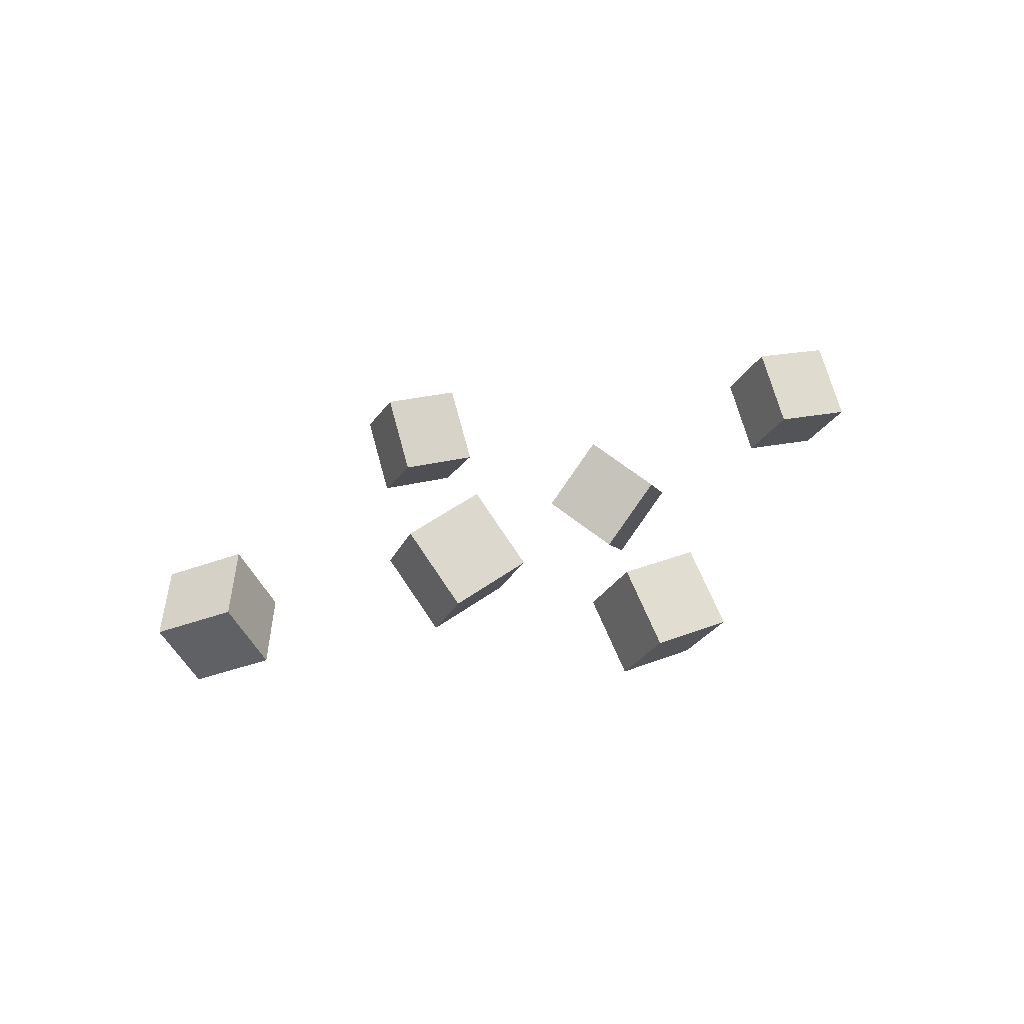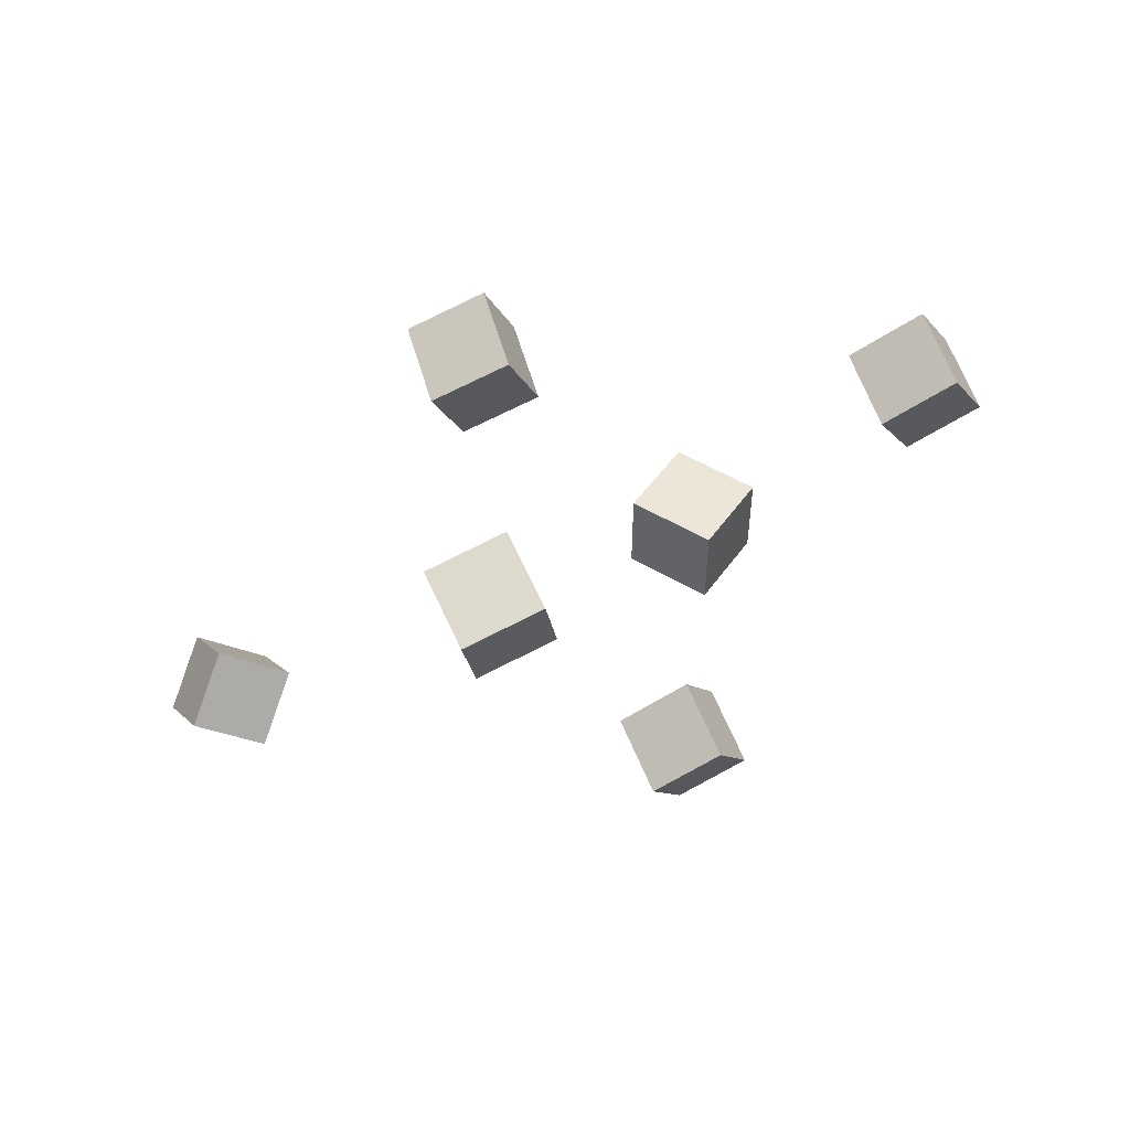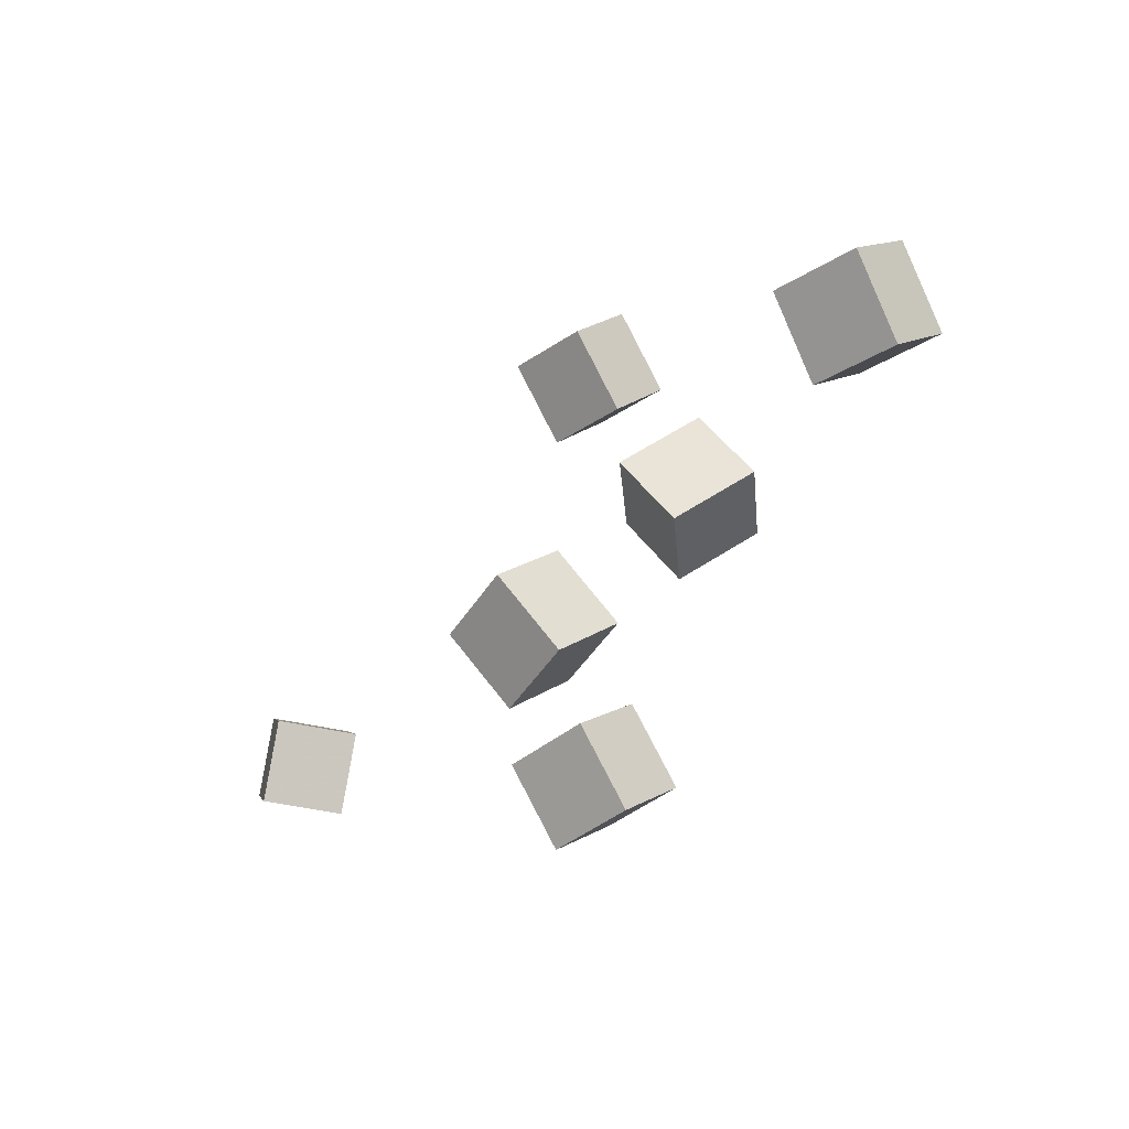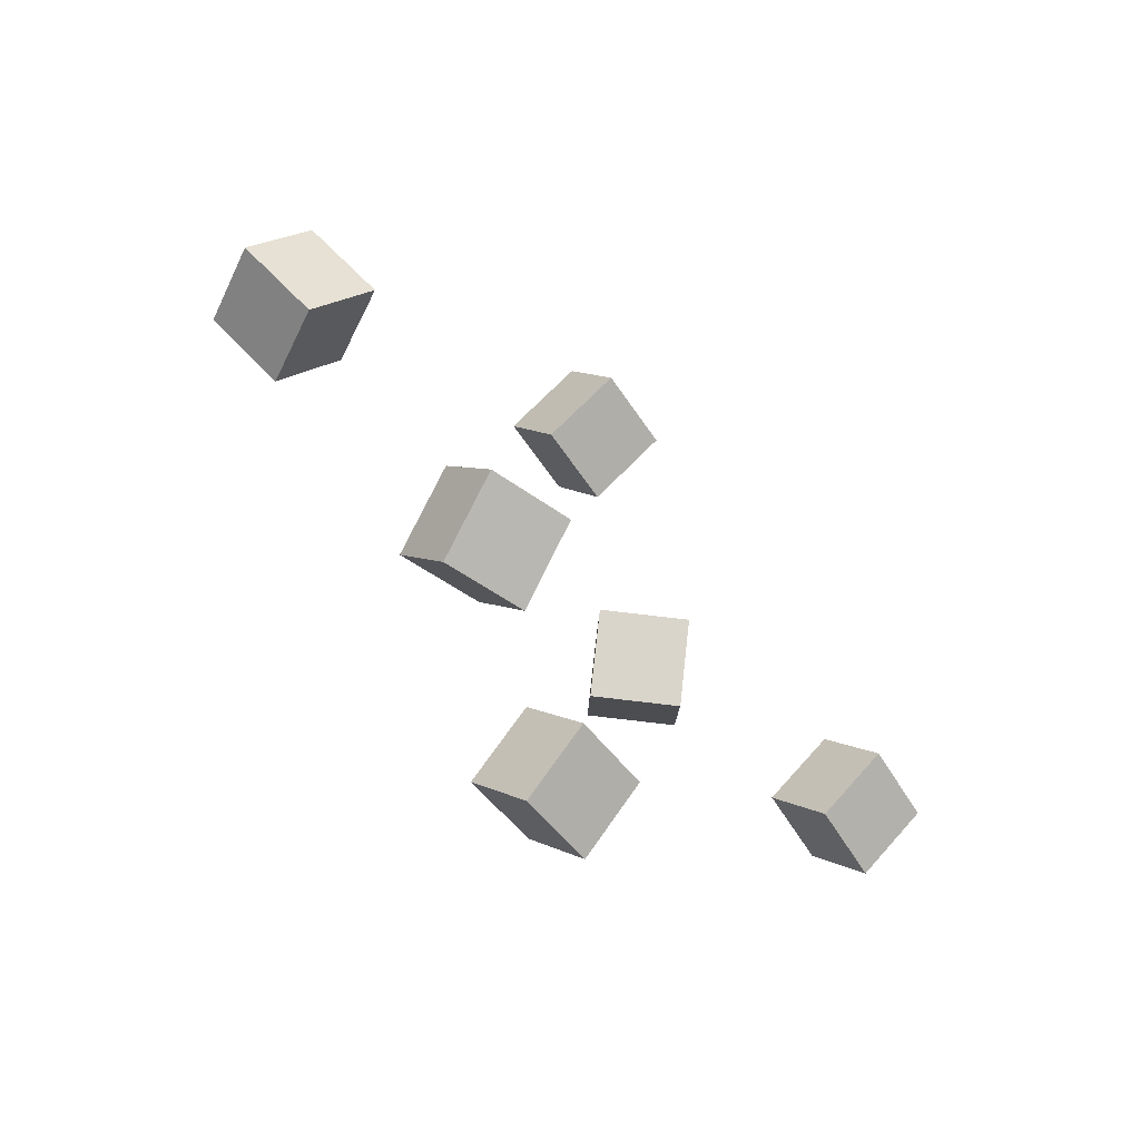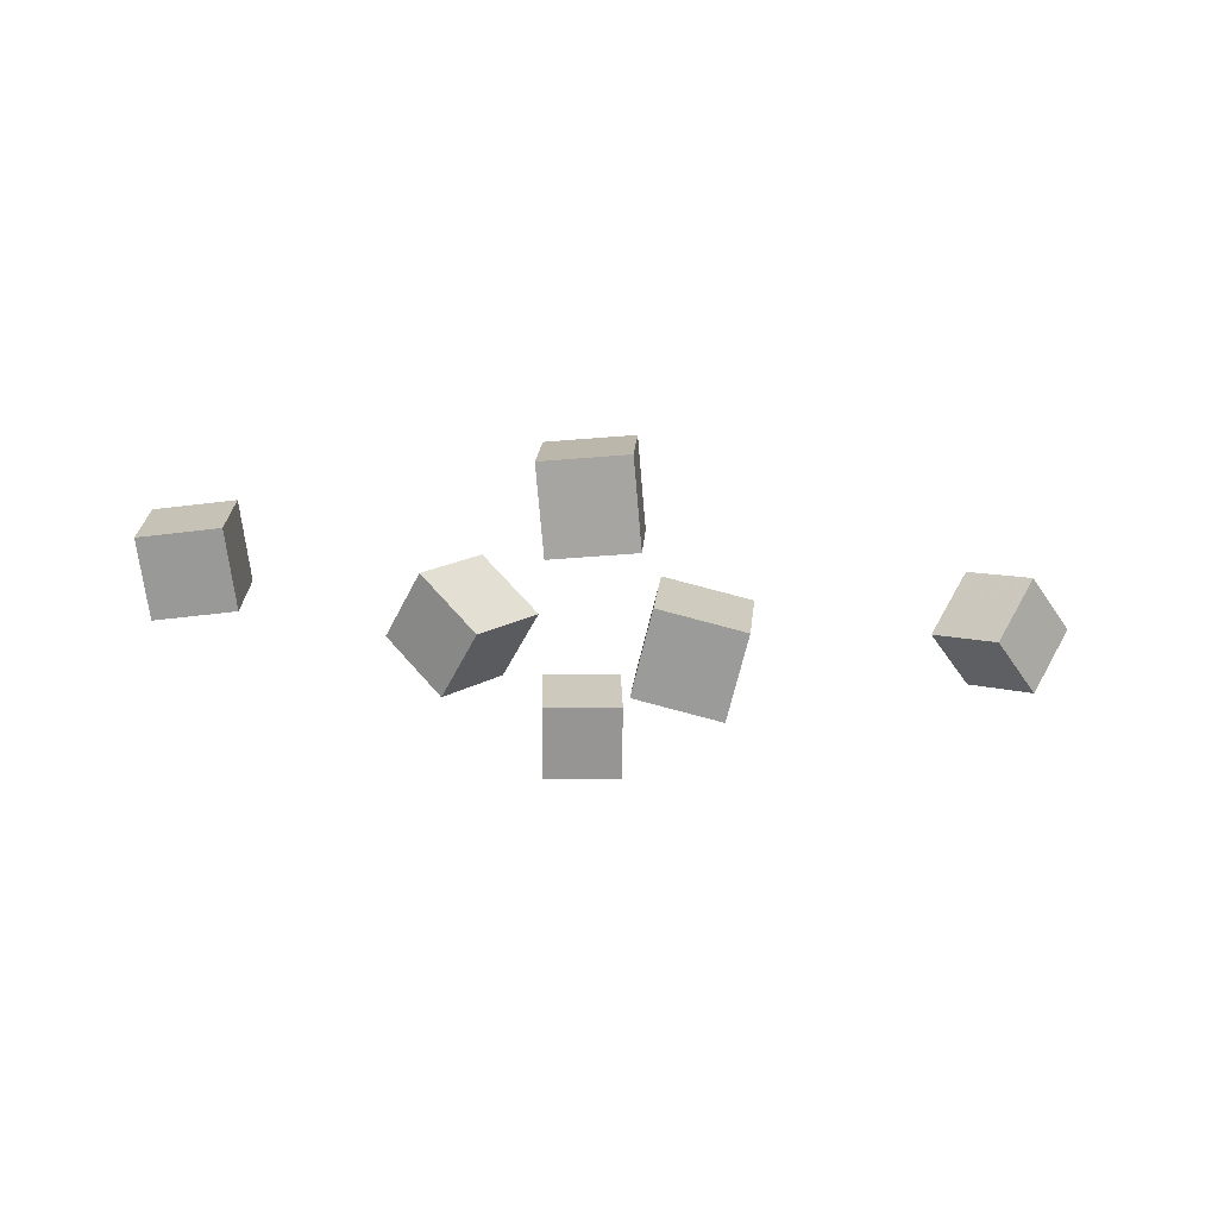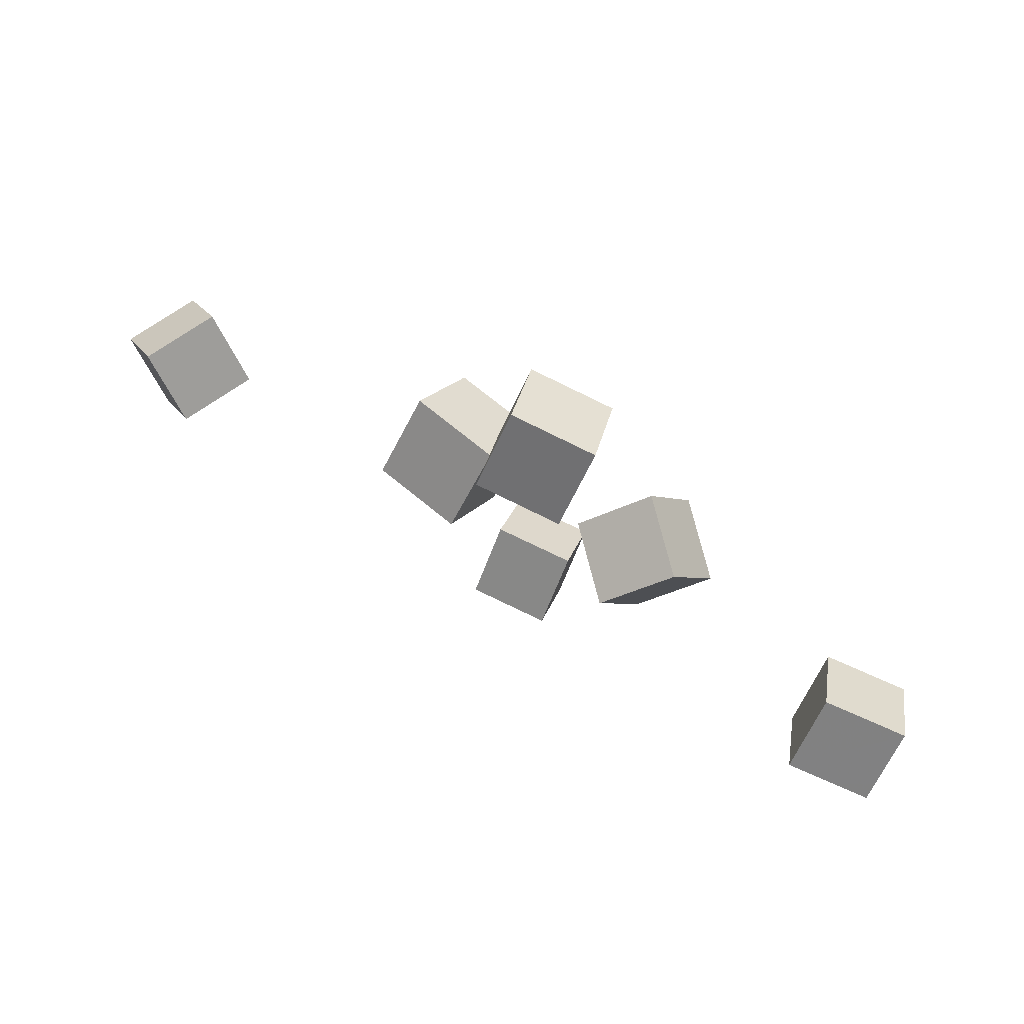
<metadata>
{"format":"obj","ext":"obj","renderer":"f3d","projection":"perspective","resolution":1024,"background":"white","views":[{"elev":25.8,"azim":144.2,"up":"+Y"},{"elev":-64.7,"azim":-155.9,"up":"+Y"},{"elev":-44.1,"azim":-134.1,"up":"+Z"},{"elev":-48.6,"azim":125.9,"up":"+Z"},{"elev":-24.6,"azim":-3.9,"up":"+Y"},{"elev":73.2,"azim":-154.1,"up":"+Z"}]}
</metadata>
<code>
v 0.01237 -0.05054 -0.1224
v -0.04421 -0.05102 -0.1247
v 0.0144 -0.08845 -0.1632
v -0.04219 -0.08893 -0.1656
v 0.01363 -0.008717 -0.1612
v -0.04295 -0.009199 -0.1635
v 0.01565 -0.04662 -0.202
v -0.04093 -0.04711 -0.2043
f 1.0 7.0 5.0
f 1.0 3.0 7.0
f 1.0 4.0 3.0
f 1.0 2.0 4.0
f 3.0 8.0 7.0
f 3.0 4.0 8.0
f 5.0 7.0 8.0
f 5.0 8.0 6.0
f 1.0 5.0 6.0
f 1.0 6.0 2.0
f 2.0 6.0 8.0
f 2.0 8.0 4.0
v 0.007402 -0.094 0.001779
v 0.01915 -0.05064 0.04666
v 0.01683 -0.0499 -0.04329
v 0.02858 -0.006546 0.001585
v 0.069 -0.1089 6.673e-05
v 0.08075 -0.06556 0.04494
v 0.07843 -0.06482 -0.04501
v 0.09017 -0.02146 -0.0001274
f 9.0 15.0 13.0
f 9.0 11.0 15.0
f 9.0 12.0 11.0
f 9.0 10.0 12.0
f 11.0 16.0 15.0
f 11.0 12.0 16.0
f 13.0 15.0 16.0
f 13.0 16.0 14.0
f 9.0 13.0 14.0
f 9.0 14.0 10.0
f 10.0 14.0 16.0
f 10.0 16.0 12.0
v -0.1506 -0.05192 -0.005592
v -0.1133 -0.0957 -0.0009028
v -0.1293 -0.02862 0.04206
v -0.09195 -0.07239 0.04675
v -0.111 -0.0216 -0.03818
v -0.07365 -0.06538 -0.03349
v -0.08963 0.001705 0.009468
v -0.0523 -0.04207 0.01416
f 17.0 23.0 21.0
f 17.0 19.0 23.0
f 17.0 20.0 19.0
f 17.0 18.0 20.0
f 19.0 24.0 23.0
f 19.0 20.0 24.0
f 21.0 23.0 24.0
f 21.0 24.0 22.0
f 17.0 21.0 22.0
f 17.0 22.0 18.0
f 18.0 22.0 24.0
f 18.0 24.0 20.0
v 0.2392 -0.05871 -0.0441
v 0.2747 -0.07903 -0.008445
v 0.2075 -0.04135 -0.002649
v 0.2429 -0.06166 0.033
v 0.2653 -0.01227 -0.04359
v 0.3007 -0.03259 -0.007934
v 0.2336 0.005091 -0.002138
v 0.269 -0.01523 0.03351
f 25.0 31.0 29.0
f 25.0 27.0 31.0
f 25.0 28.0 27.0
f 25.0 26.0 28.0
f 27.0 32.0 31.0
f 27.0 28.0 32.0
f 29.0 31.0 32.0
f 29.0 32.0 30.0
f 25.0 29.0 30.0
f 25.0 30.0 26.0
f 26.0 30.0 32.0
f 26.0 32.0 28.0
v -0.2431 0.004036 -0.04627
v -0.2998 -0.0001357 -0.05562
v -0.2526 0.04404 -0.005975
v -0.3094 0.03987 -0.01533
v -0.2466 -0.03678 -0.006577
v -0.3033 -0.04096 -0.01593
v -0.2562 0.003222 0.03371
v -0.3129 -0.0009497 0.02436
f 33.0 39.0 37.0
f 33.0 35.0 39.0
f 33.0 36.0 35.0
f 33.0 34.0 36.0
f 35.0 40.0 39.0
f 35.0 36.0 40.0
f 37.0 39.0 40.0
f 37.0 40.0 38.0
f 33.0 37.0 38.0
f 33.0 38.0 34.0
f 34.0 38.0 40.0
f 34.0 40.0 36.0
v 0.007227 -0.03831 0.1321
v -0.0486 -0.0401 0.1228
v -0.0002671 0.006045 0.1688
v -0.0561 0.004252 0.1595
v 0.001228 -0.07519 0.1755
v -0.0546 -0.07699 0.1662
v -0.006267 -0.03084 0.2122
v -0.0621 -0.03264 0.2029
f 41.0 47.0 45.0
f 41.0 43.0 47.0
f 41.0 44.0 43.0
f 41.0 42.0 44.0
f 43.0 48.0 47.0
f 43.0 44.0 48.0
f 45.0 47.0 48.0
f 45.0 48.0 46.0
f 41.0 45.0 46.0
f 41.0 46.0 42.0
f 42.0 46.0 48.0
f 42.0 48.0 44.0

</code>
